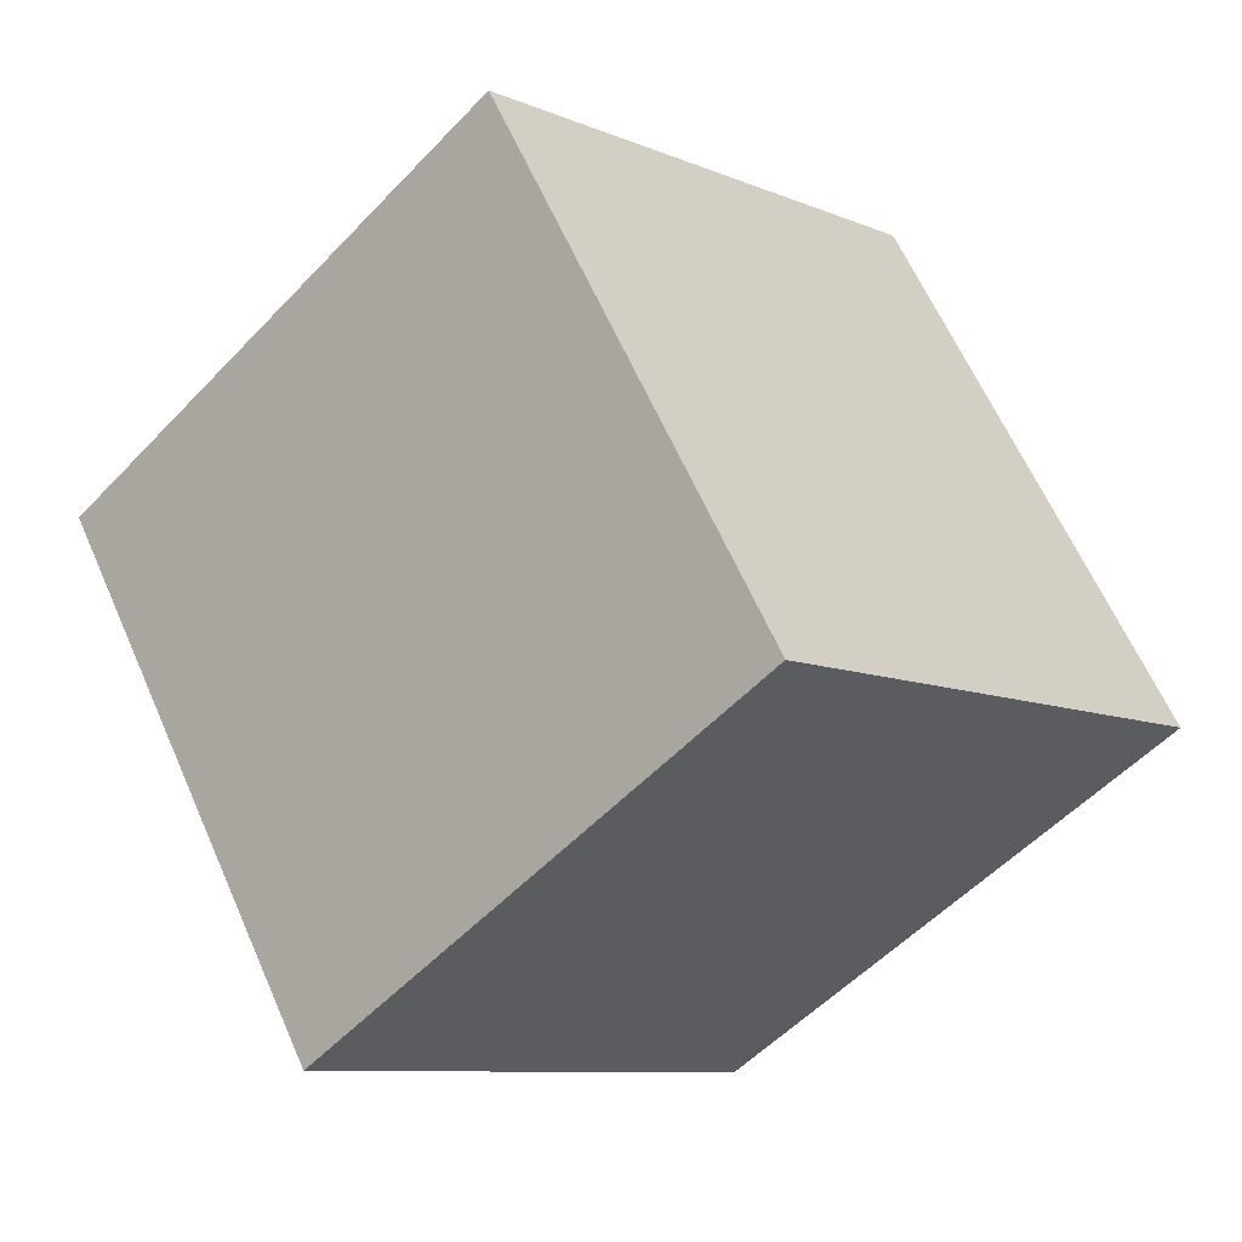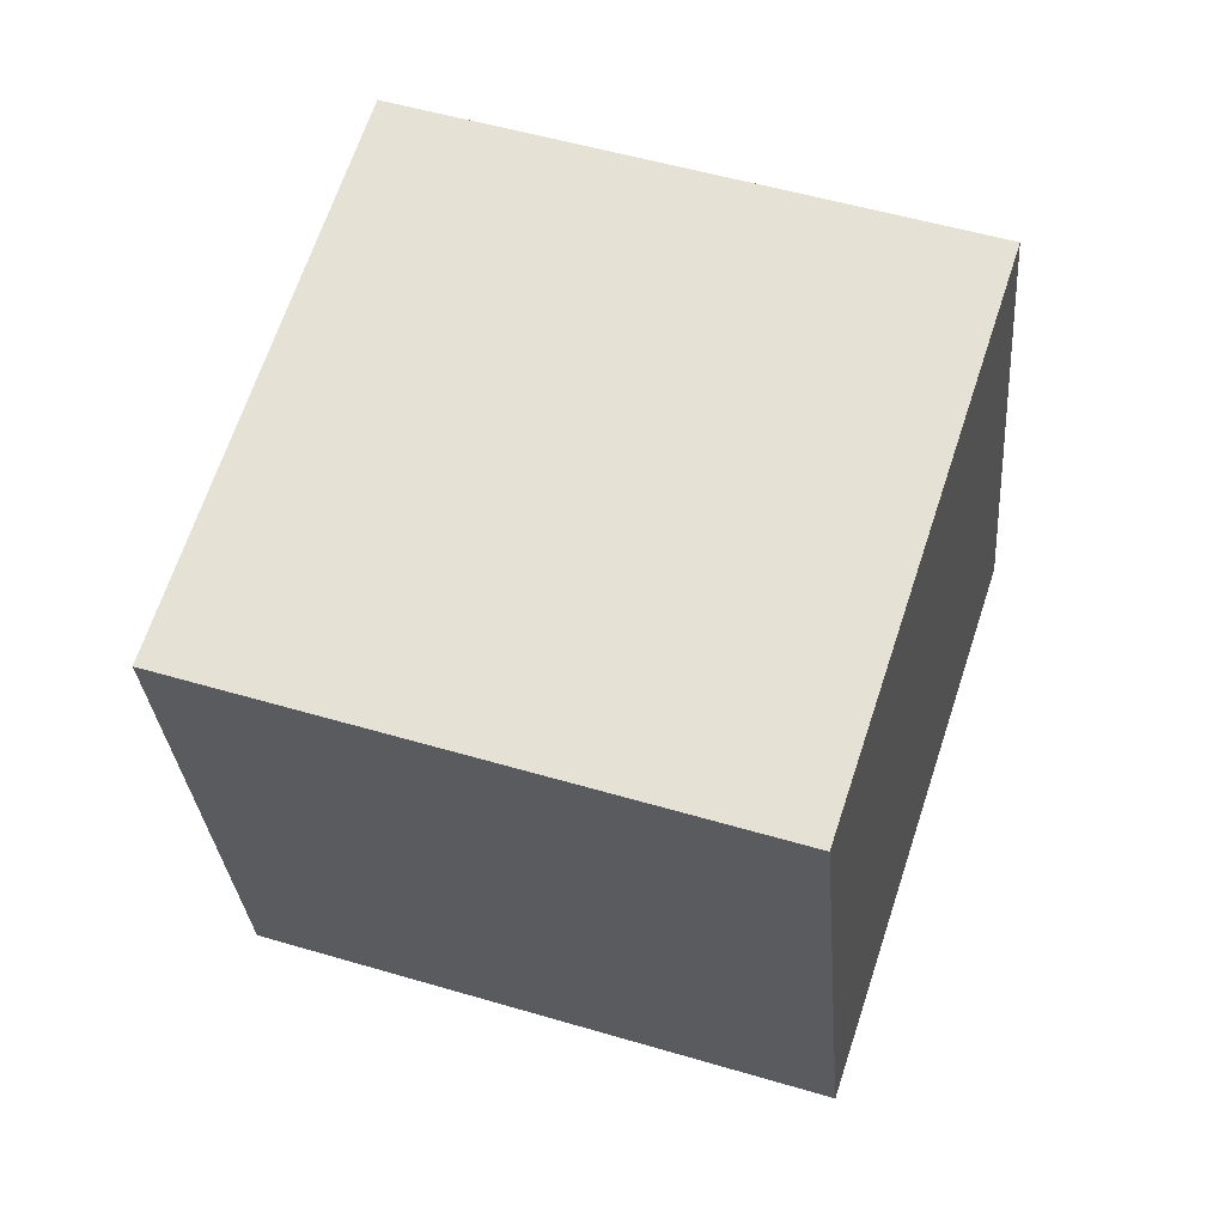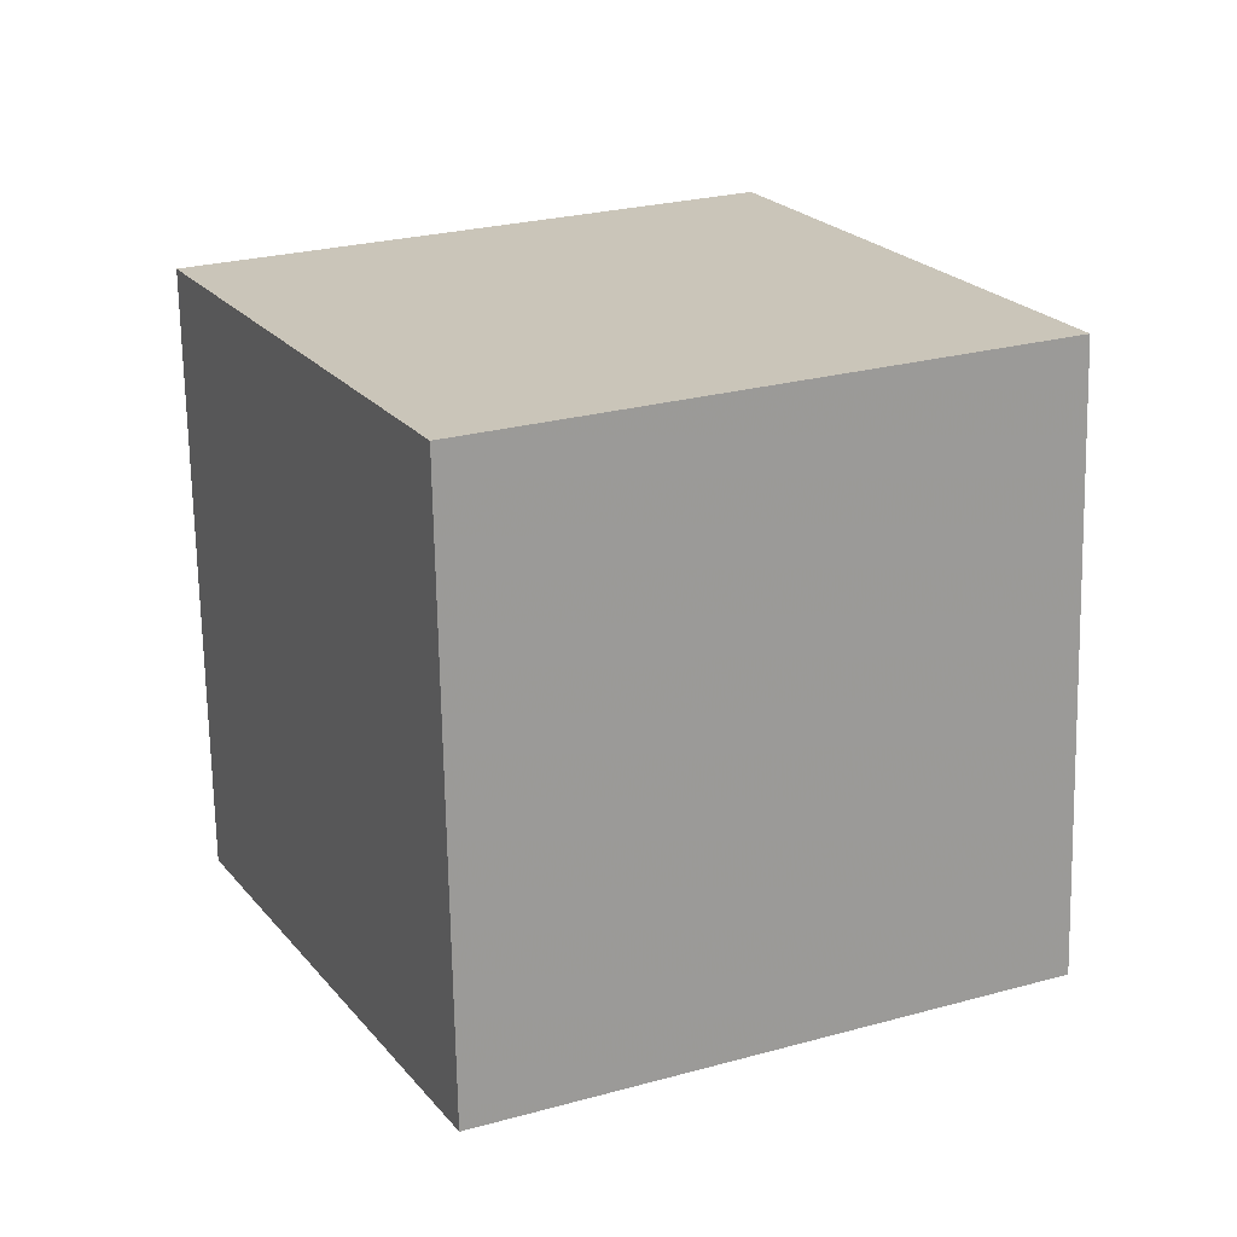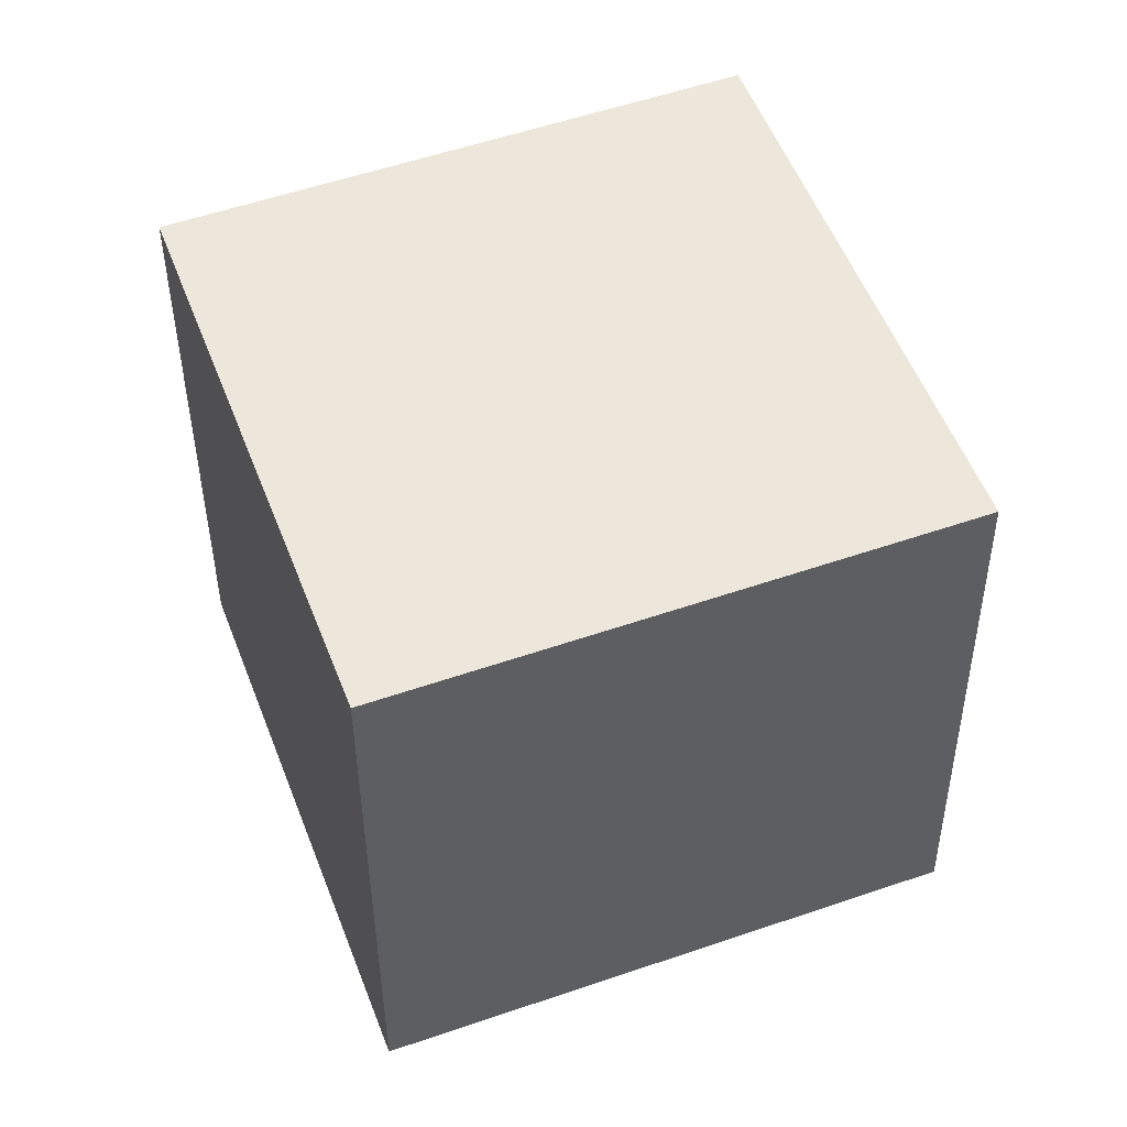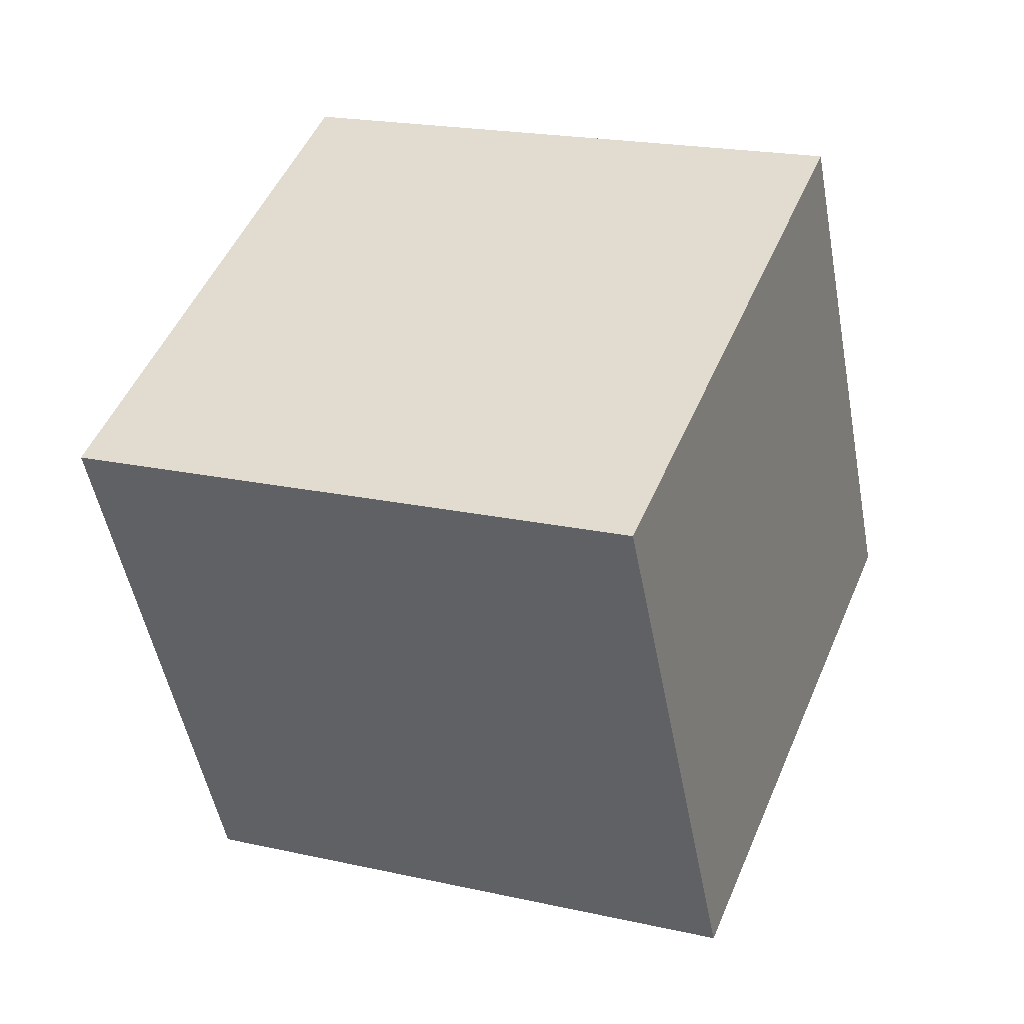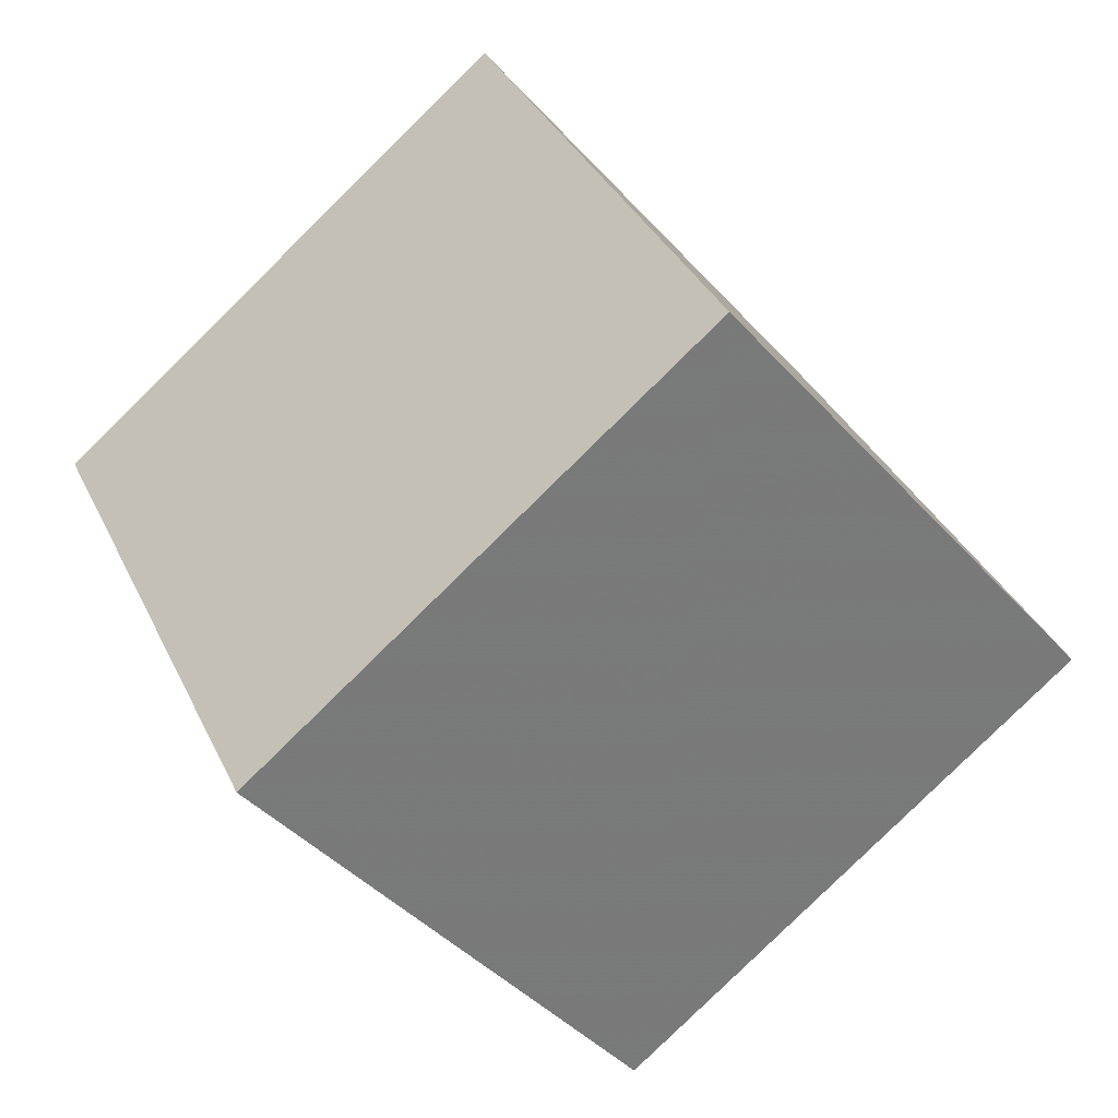
<metadata>
{"format":"obj","ext":"obj","renderer":"f3d","projection":"perspective","resolution":1024,"background":"white","views":[{"elev":-30.2,"azim":-122.1,"up":"+Y"},{"elev":-11.0,"azim":20.4,"up":"+Y"},{"elev":-2.2,"azim":139.9,"up":"+Z"},{"elev":-27.0,"azim":-105.9,"up":"+Z"},{"elev":63.5,"azim":-56.4,"up":"+Y"},{"elev":-65.3,"azim":-152.8,"up":"+Z"}]}
</metadata>
<code>
v 6.651 -2.814 10.9
v 3.986 -5.677 1.698
v 8.643 6.365 7.469
v 5.977 3.502 -1.734
v -2.779 -0.06629 12.78
v -5.444 -2.929 3.575
v -0.7874 9.113 9.346
v -3.453 6.25 0.1424
f 2 4 1
f 5 2 1
f 1 4 3
f 3 5 1
f 2 8 4
f 6 2 5
f 6 8 2
f 4 8 3
f 7 5 3
f 3 8 7
f 7 6 5
f 8 6 7

</code>
